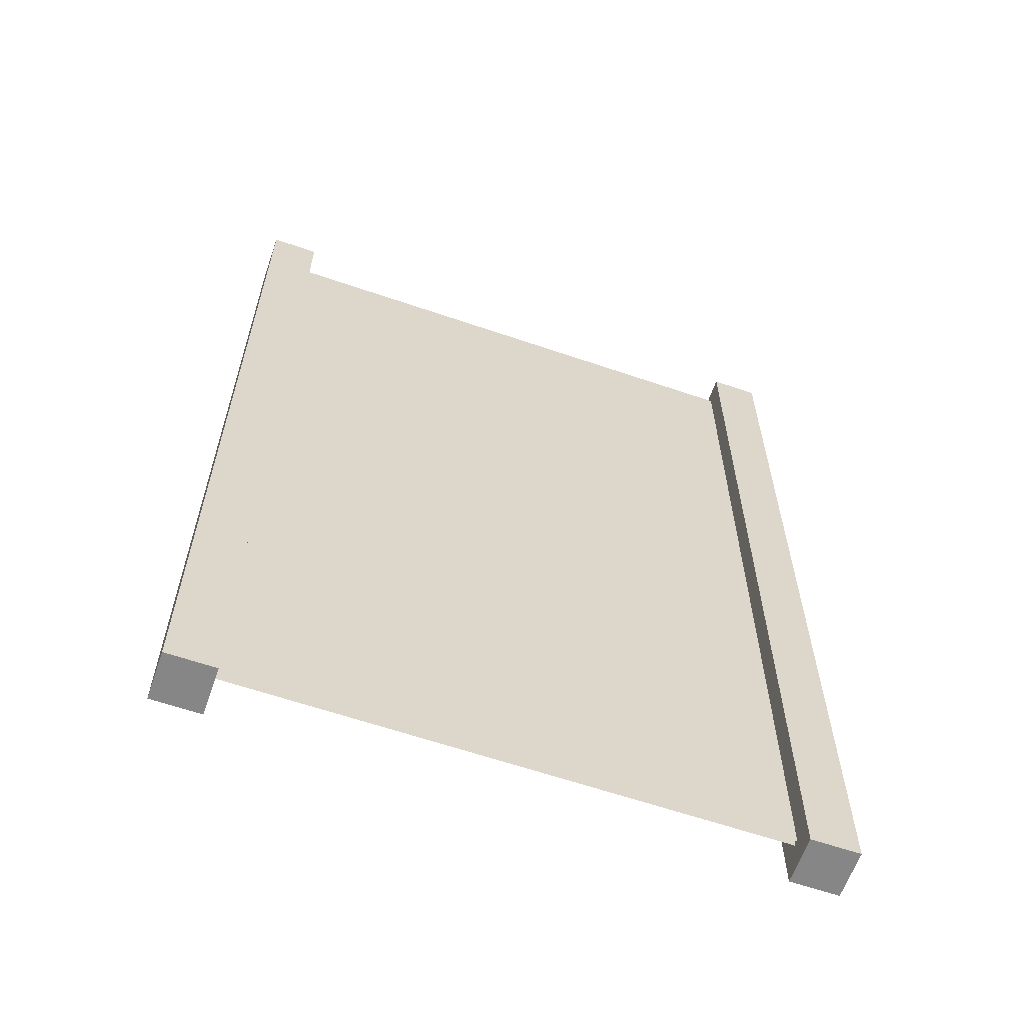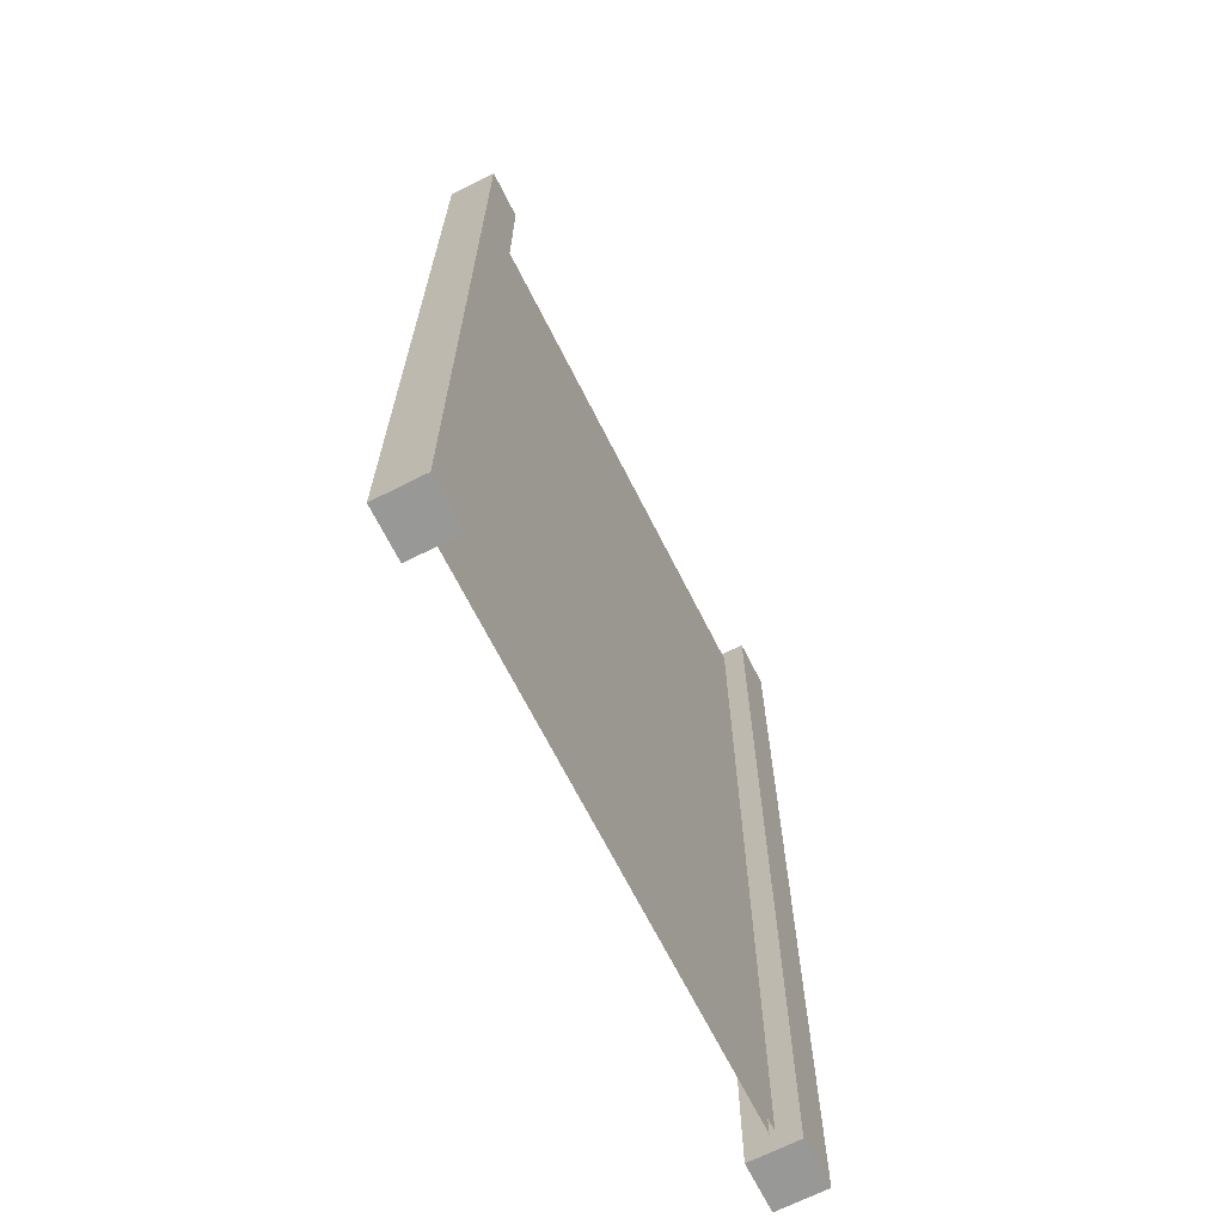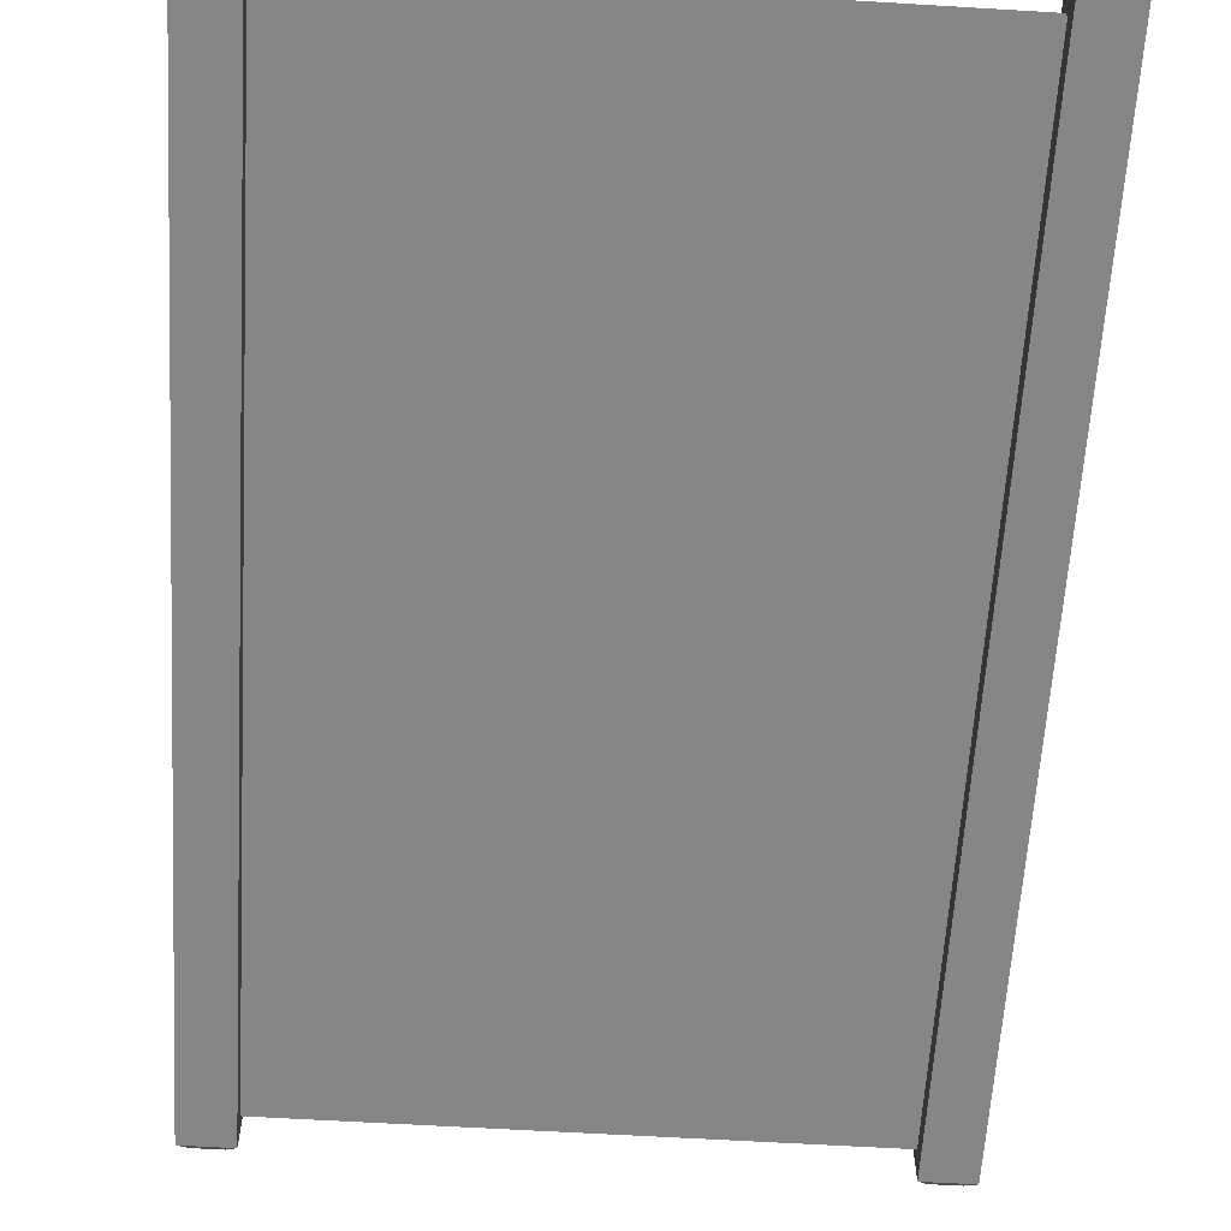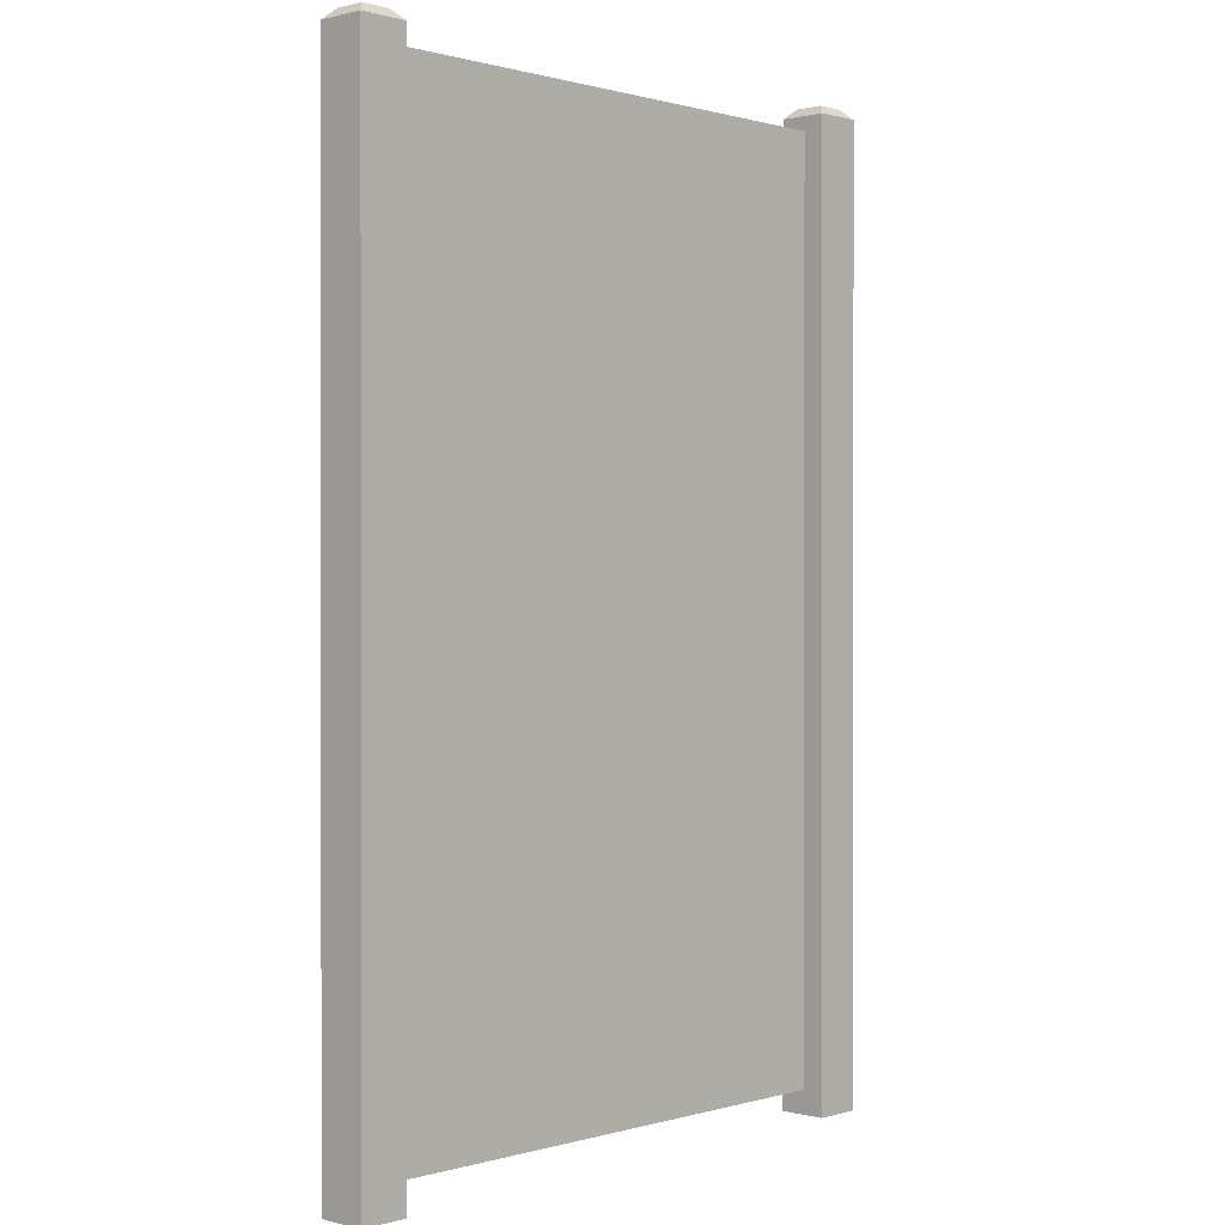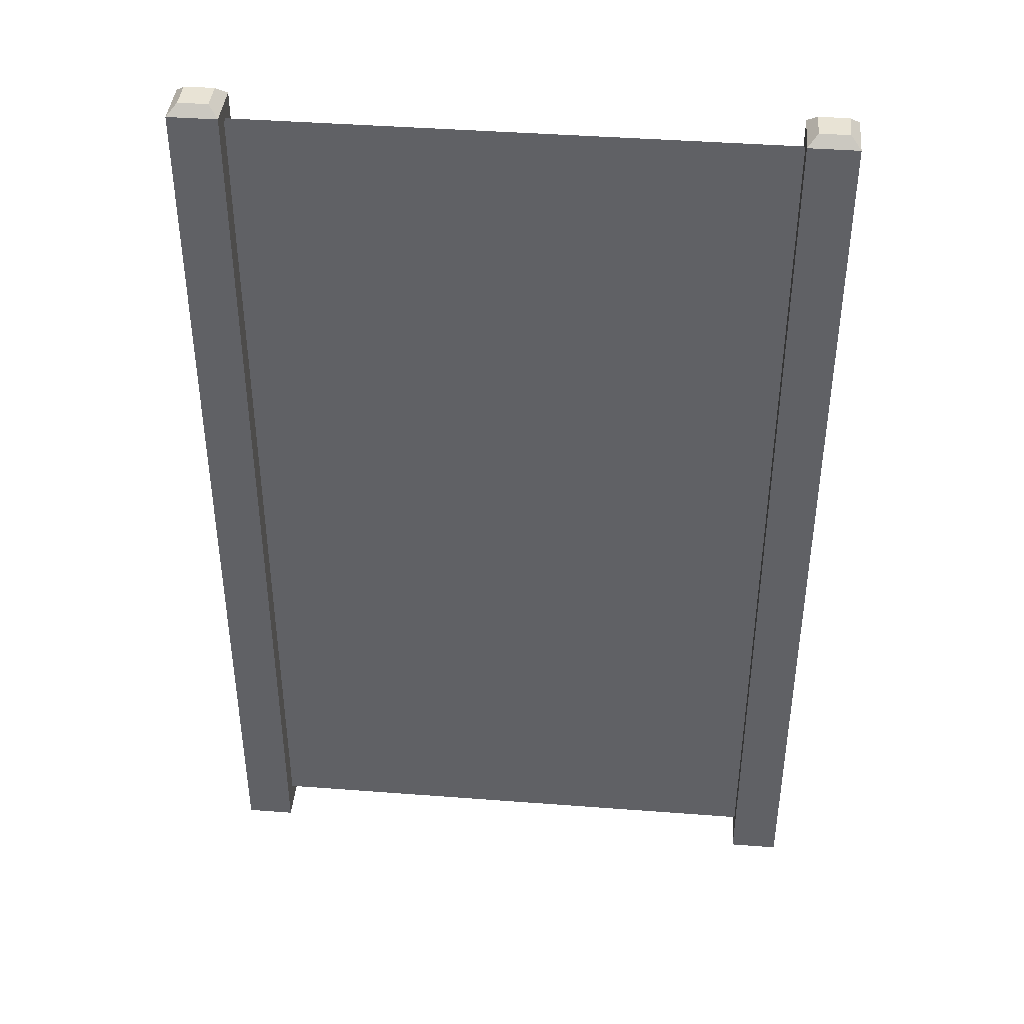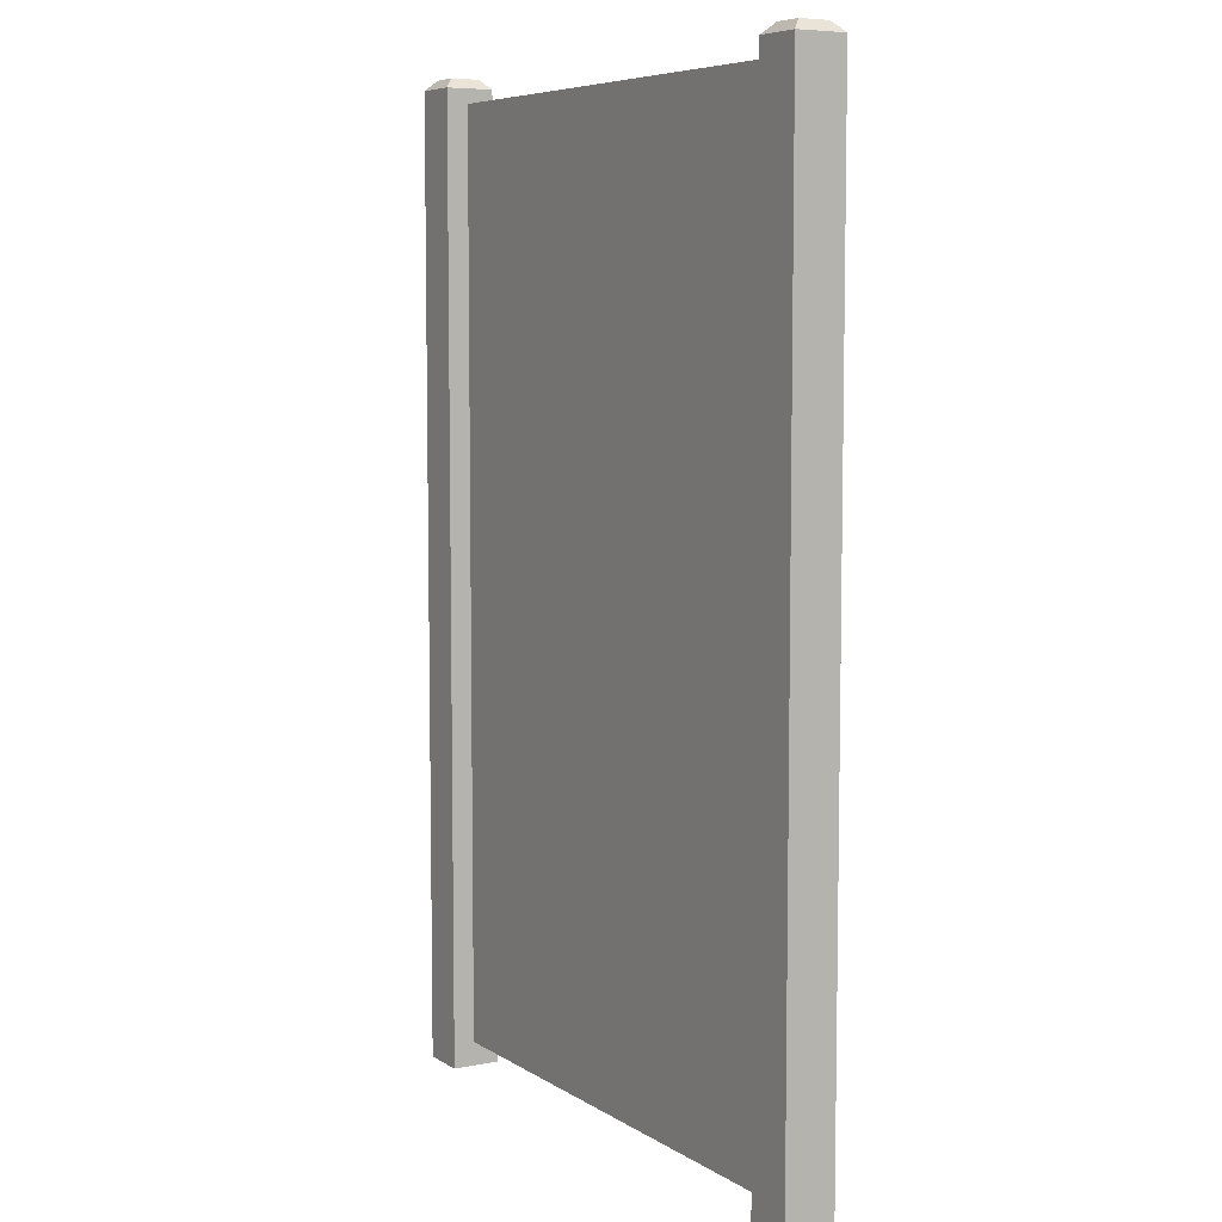
<metadata>
{"format":"obj","ext":"obj","renderer":"f3d","projection":"perspective","resolution":1024,"background":"white","views":[{"elev":-62.0,"azim":160.8,"up":"+Y"},{"elev":-68.4,"azim":-63.2,"up":"+Y"},{"elev":-62.0,"azim":-3.5,"up":"+Z"},{"elev":0.4,"azim":-46.8,"up":"+Y"},{"elev":41.3,"azim":-174.7,"up":"+Y"},{"elev":6.8,"azim":59.6,"up":"+Y"}]}
</metadata>
<code>
o TallWall
v 1.375 -1.25 0.125
v 1.375 -1.25 -0.125
v 1.625 -1.25 0.125
v 1.625 -1.25 -0.125
v -1.625 -1.25 0.125
v -1.625 -1.25 -0.125
v -1.375 -1.25 0.125
v -1.375 -1.25 -0.125
v -1.375 3.625 -0.0125
v 1.375 3.625 -0.0125
v -1.375 -1.125 -0.0125
v 1.375 -1.125 -0.0125
v 1.375 3.625 0.0125
v -1.375 3.625 0.0125
v 1.375 -1.125 0.0125
v -1.375 -1.125 0.0125
v 1.425 3.75 0.075
v 1.375 3.7 0.125
v 1.425 3.75 -0.075
v 1.375 3.7 -0.125
v 1.575 3.75 0.075
v 1.625 3.7 0.125
v 1.575 3.75 -0.075
v 1.625 3.7 -0.125
v -1.575 3.75 0.075
v -1.625 3.7 0.125
v -1.575 3.75 -0.075
v -1.625 3.7 -0.125
v -1.425 3.75 0.075
v -1.375 3.7 0.125
v -1.425 3.75 -0.075
v -1.375 3.7 -0.125
f 8 7 5 6
f 4 3 1 2
f 9 10 12 11
f 13 14 16 15
f 19 23 24 20
f 21 17 18 22
f 27 31 32 28
f 29 25 26 30
f 25 27 28 26
f 31 29 30 32
f 20 18 17 19
f 23 21 22 24
f 19 17 21 23
f 1 3 22 18
f 20 2 1 18
f 4 2 20 24
f 3 4 24 22
f 27 25 29 31
f 5 7 30 26
f 6 5 26 28
f 8 6 28 32
f 32 30 7 8

</code>
